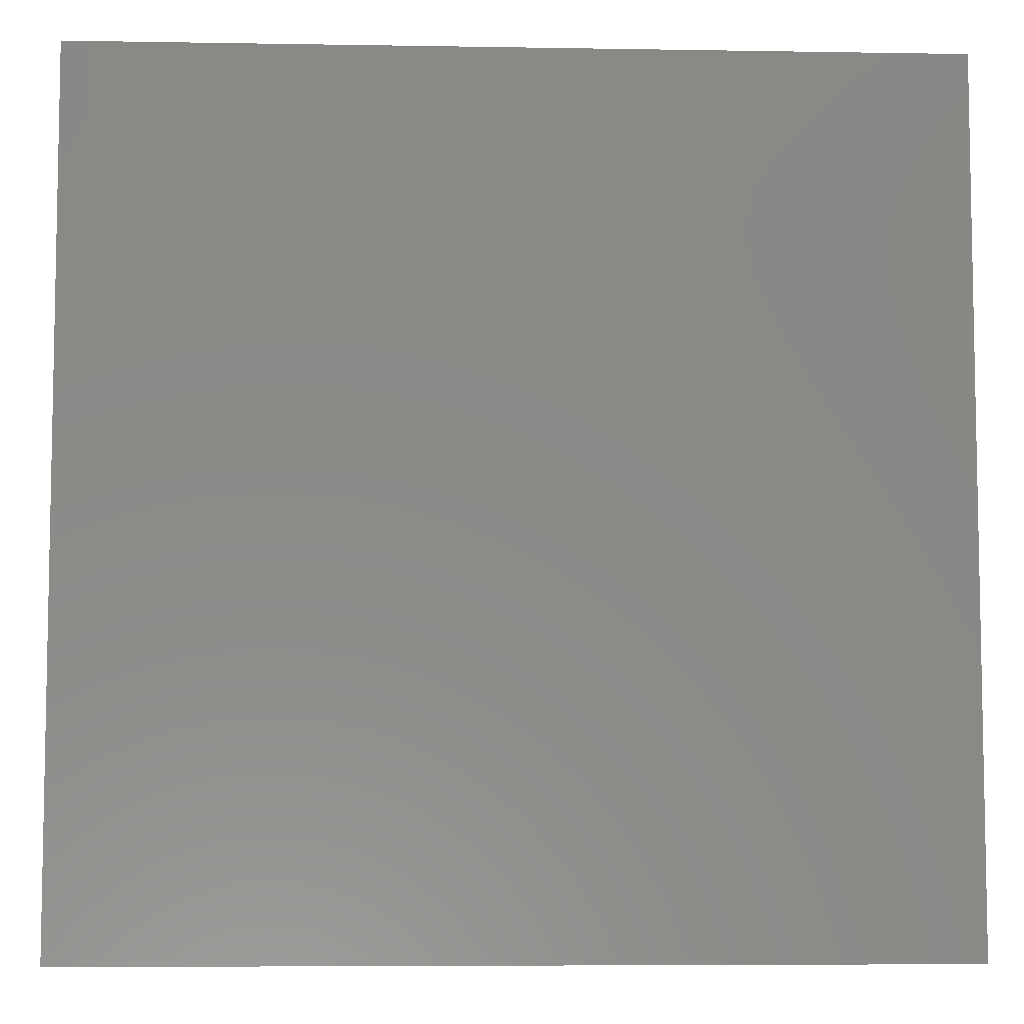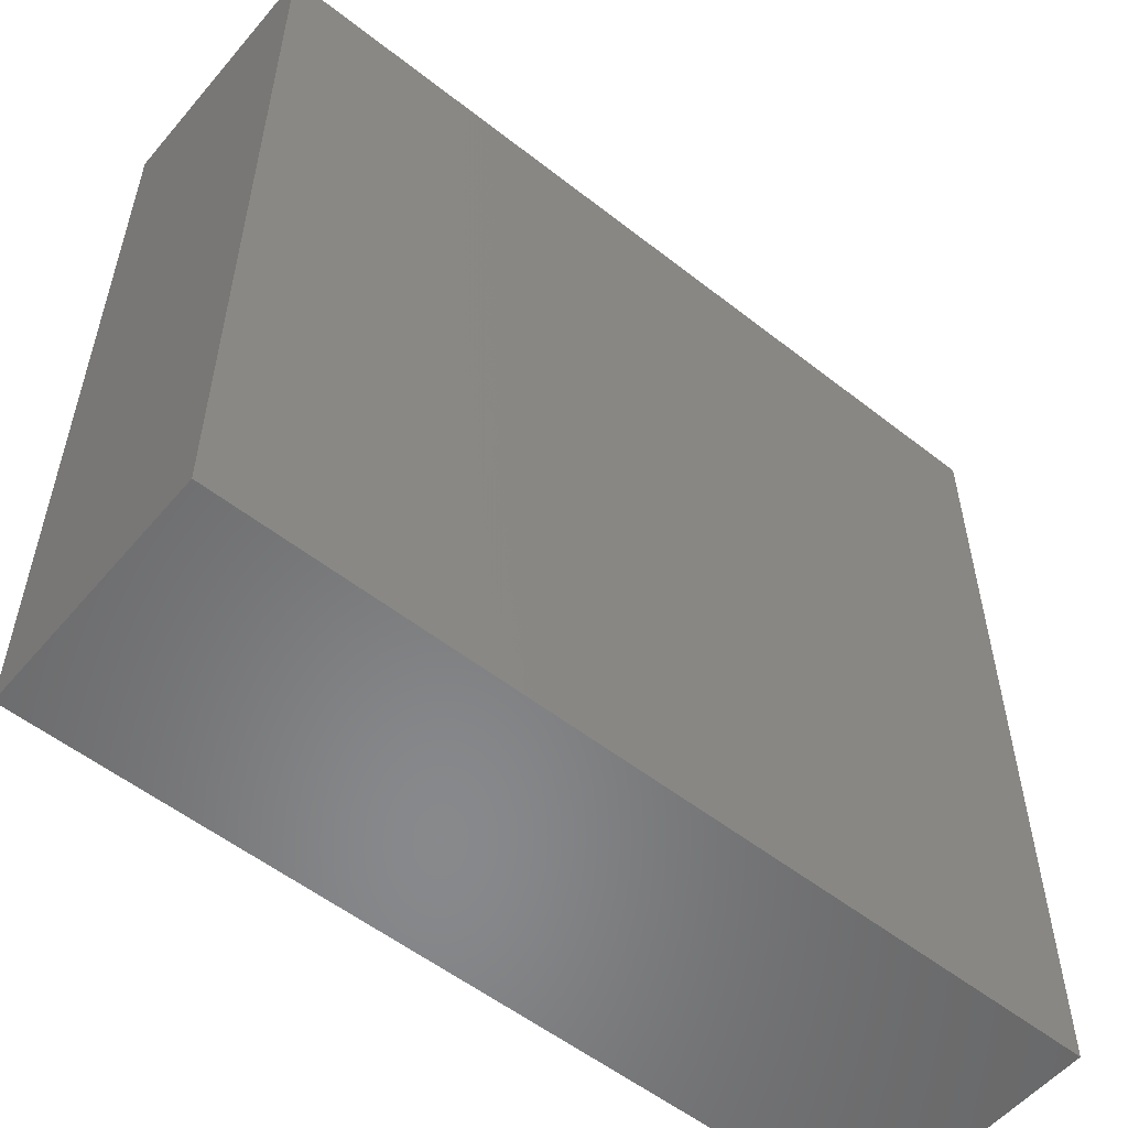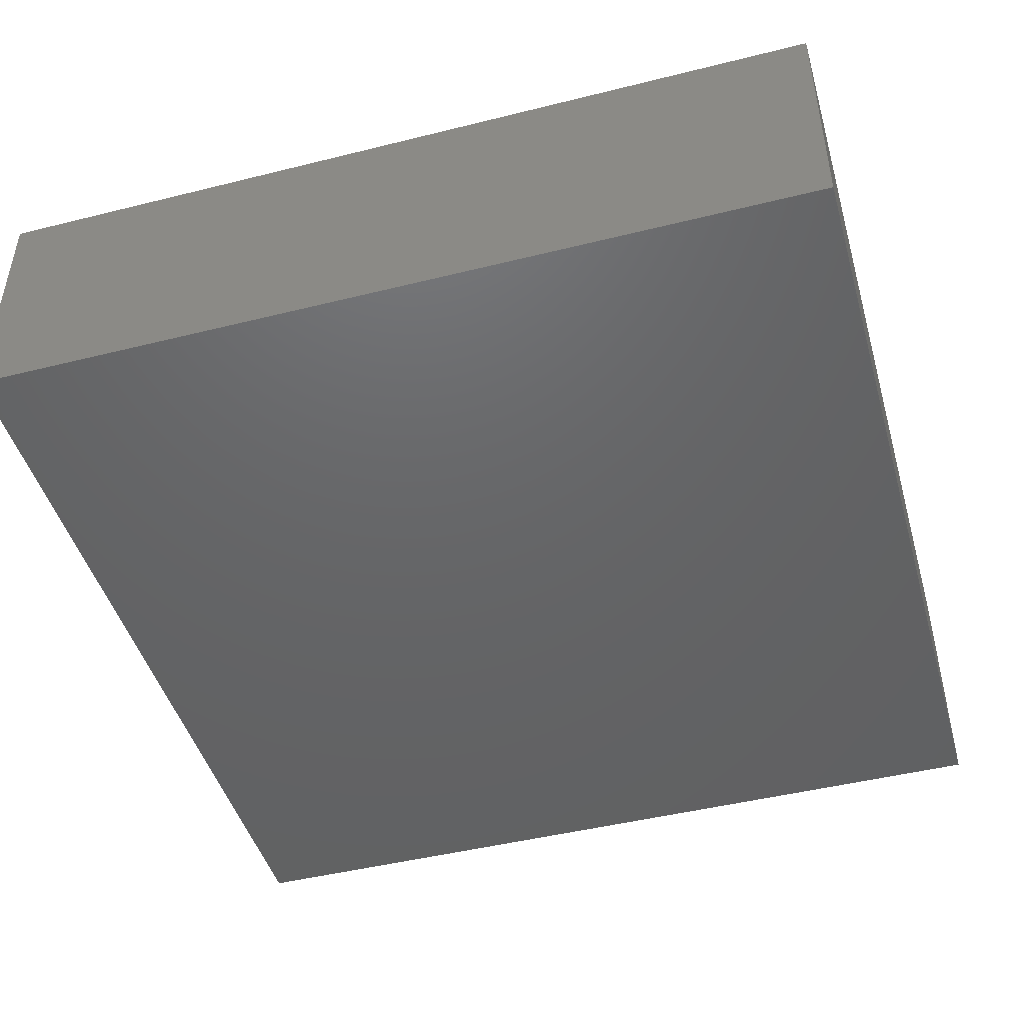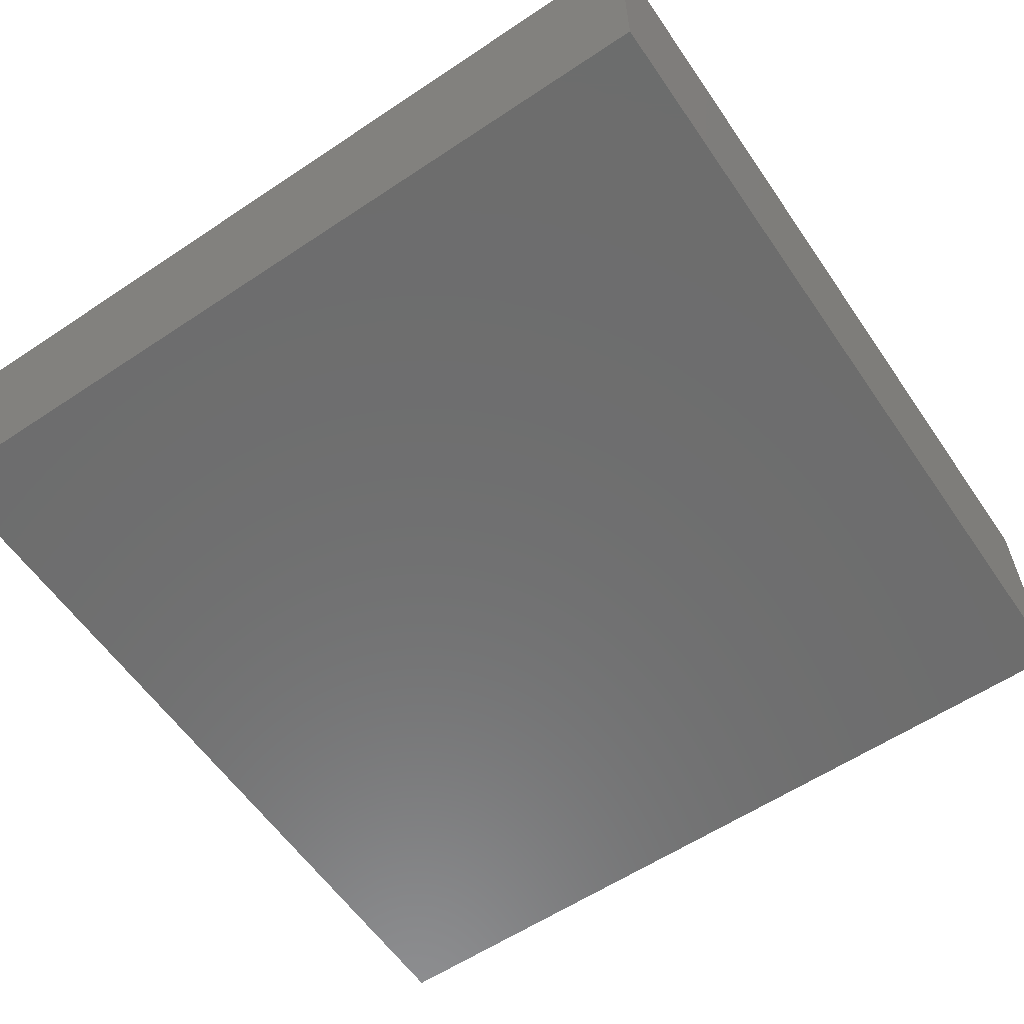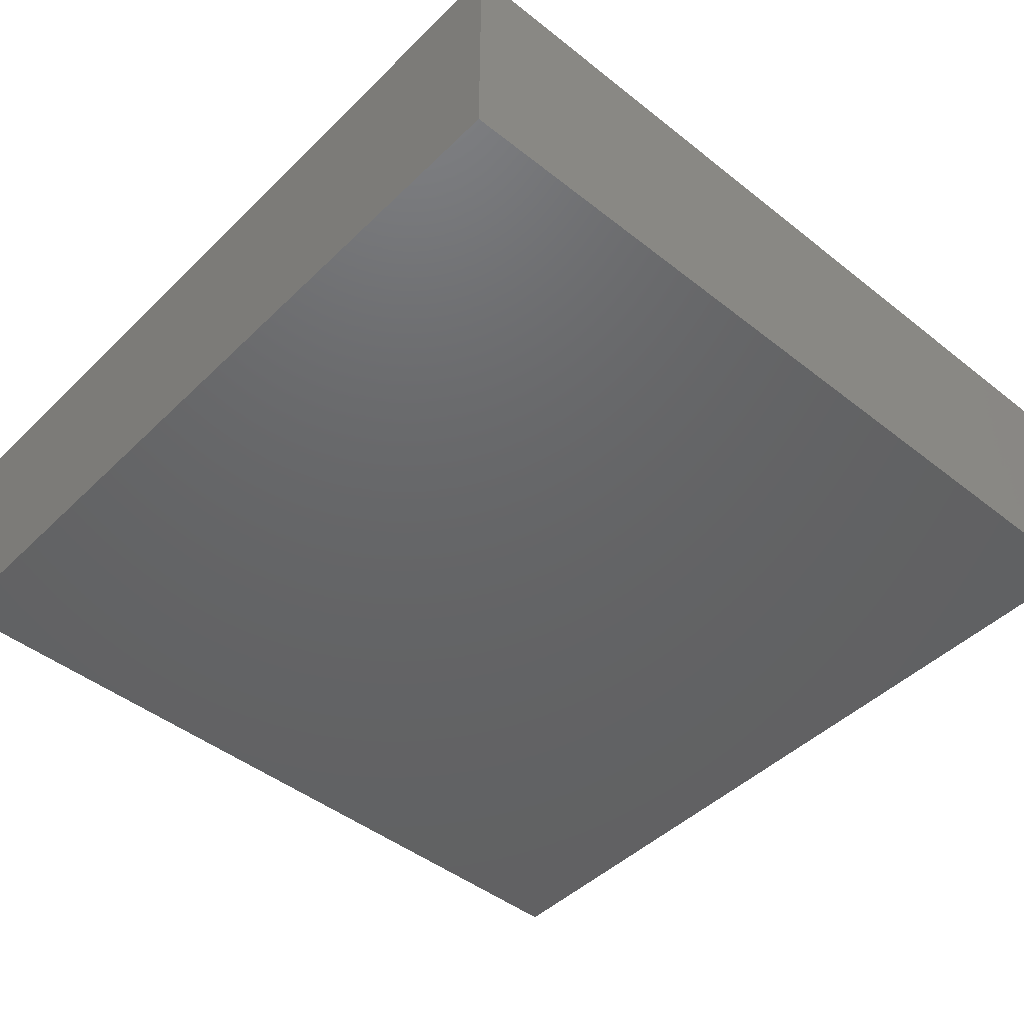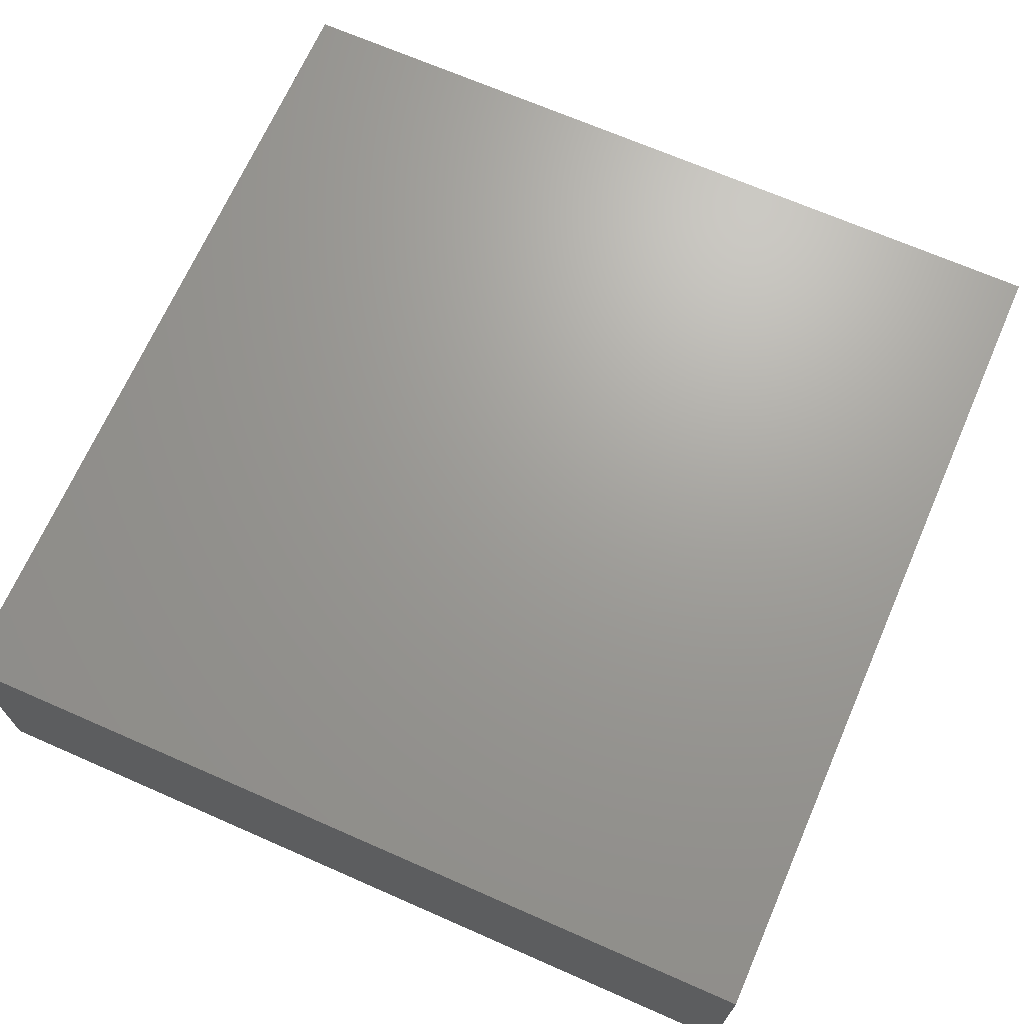
<metadata>
{"format":"stl","ext":"stl","renderer":"f3d","projection":"perspective","resolution":1024,"background":"white","views":[{"elev":-6.7,"azim":-2.8,"up":"+Z"},{"elev":-55.1,"azim":-39.6,"up":"+Z"},{"elev":-46.2,"azim":105.9,"up":"+Y"},{"elev":-59.4,"azim":-55.6,"up":"+Y"},{"elev":-46.0,"azim":47.9,"up":"+Y"},{"elev":68.8,"azim":-66.3,"up":"+Y"}]}
</metadata>
<code>
# stl→obj: 8 verts, 12 faces
v 49.6 -85.77 24.71
v 49.6 -78.62 0
v 49.6 -78.62 24.71
v 49.6 -85.77 0
v 24.8 -78.62 24.71
v 24.8 -85.77 24.71
v 24.8 -85.77 0
v 24.8 -78.62 0
f 1 2 3
f 2 1 4
f 5 1 3
f 1 5 6
f 7 2 4
f 2 7 8
f 7 5 8
f 5 7 6
f 2 5 3
f 5 2 8
f 7 1 6
f 1 7 4

</code>
